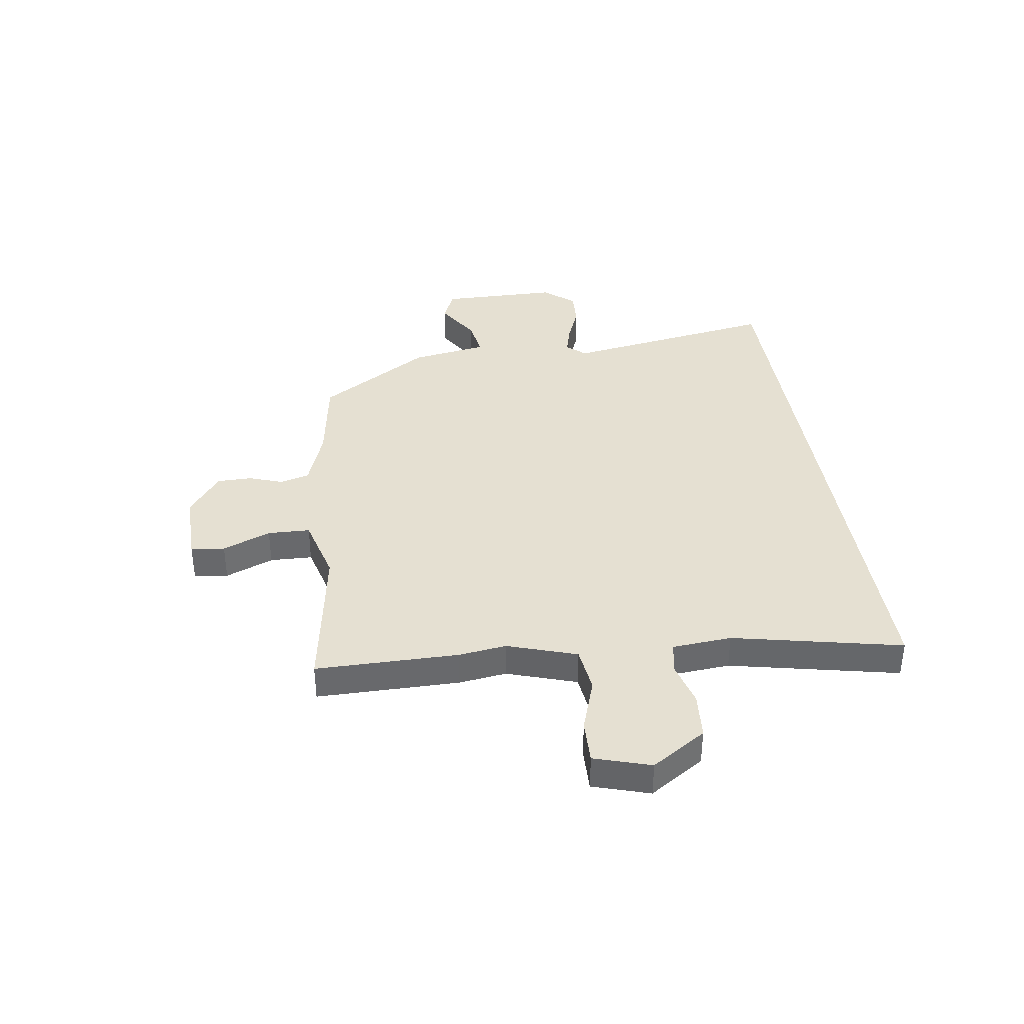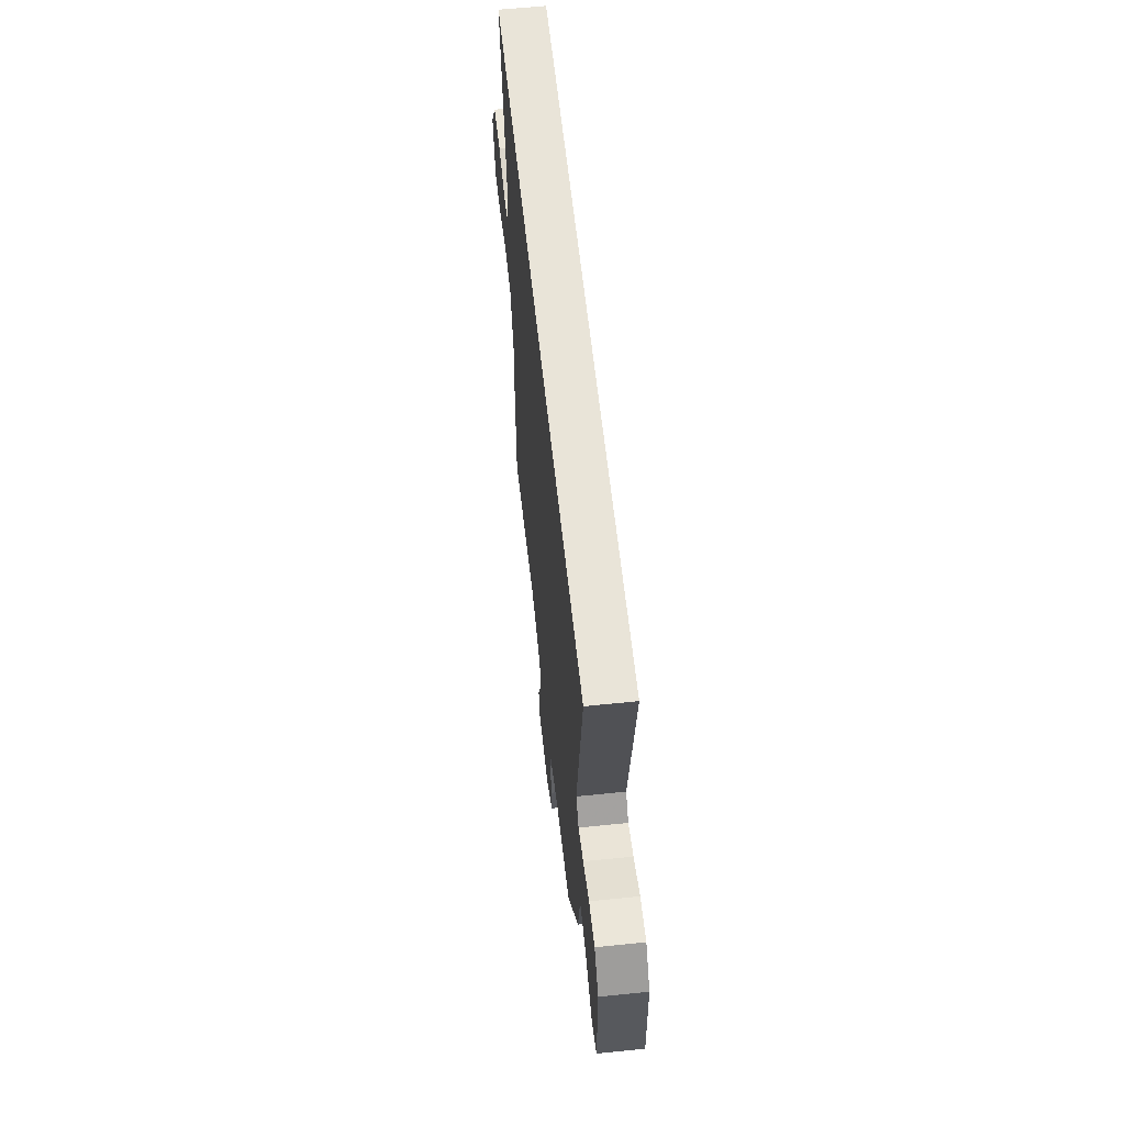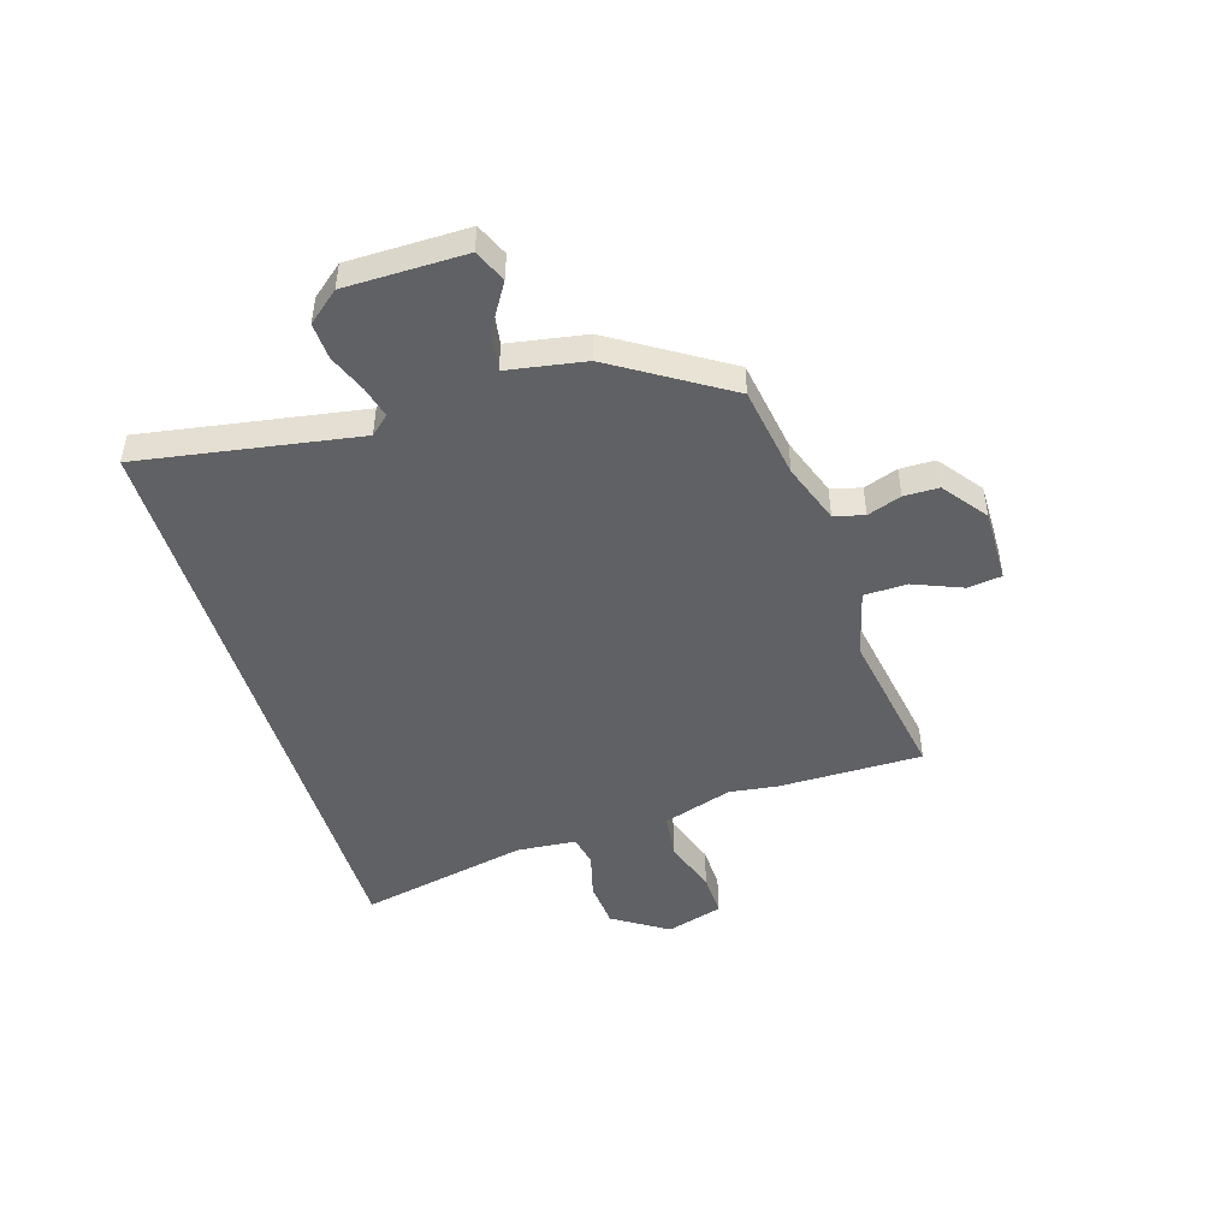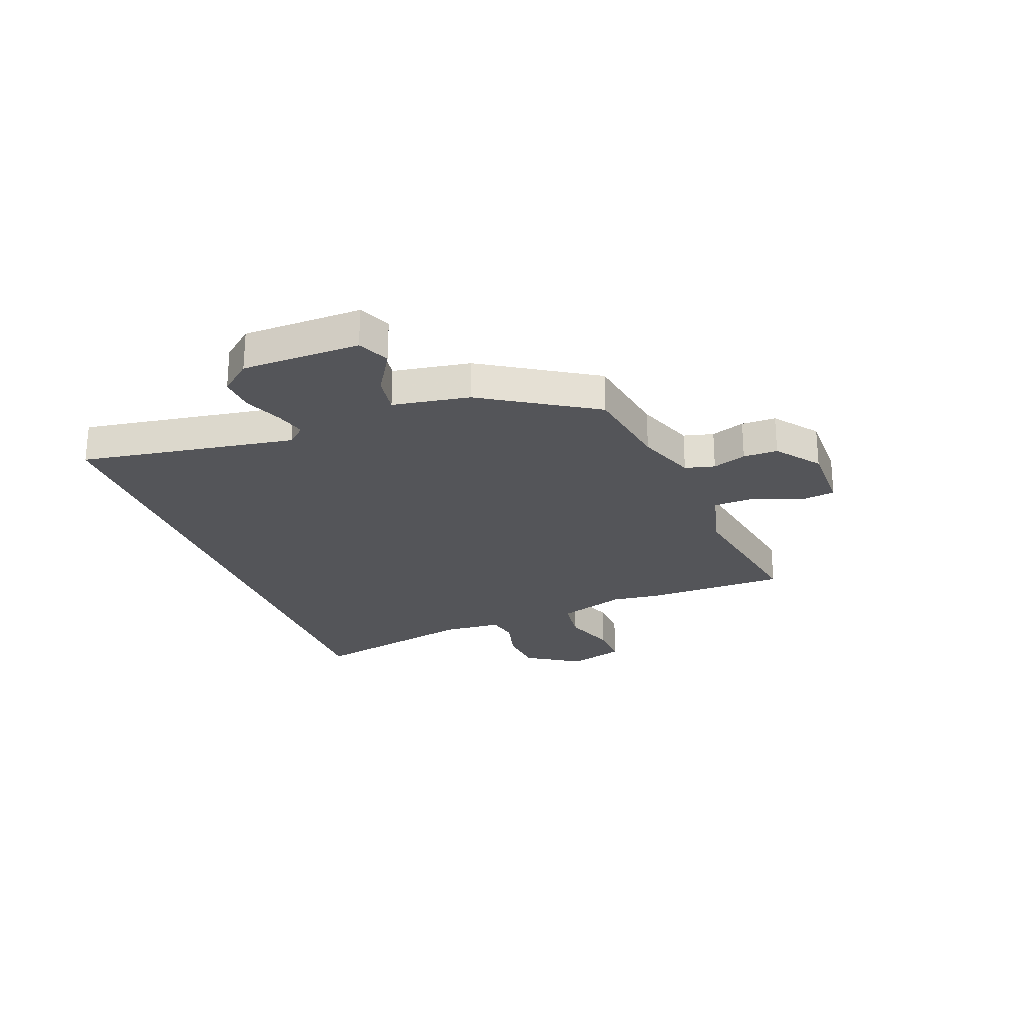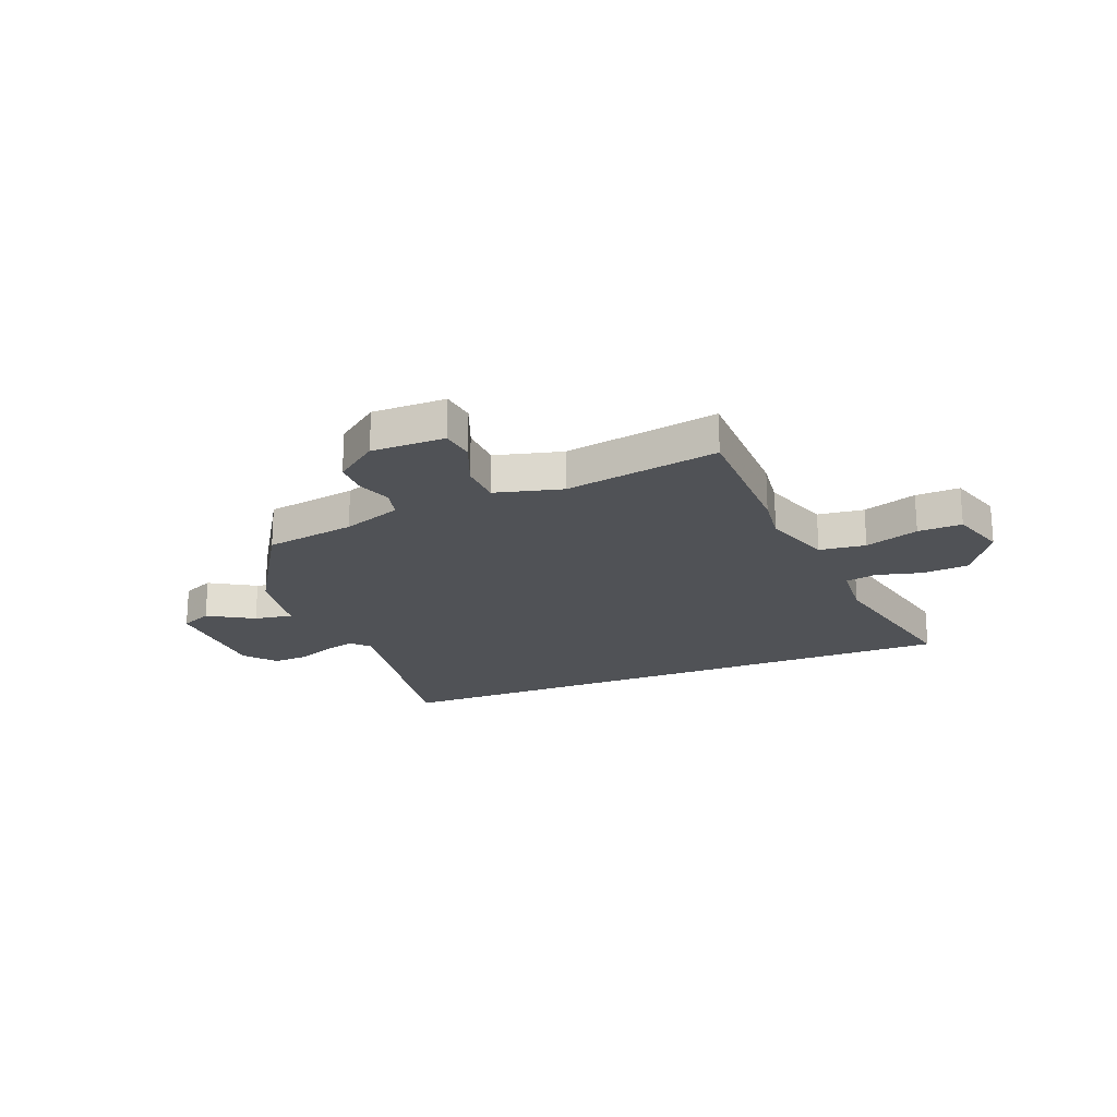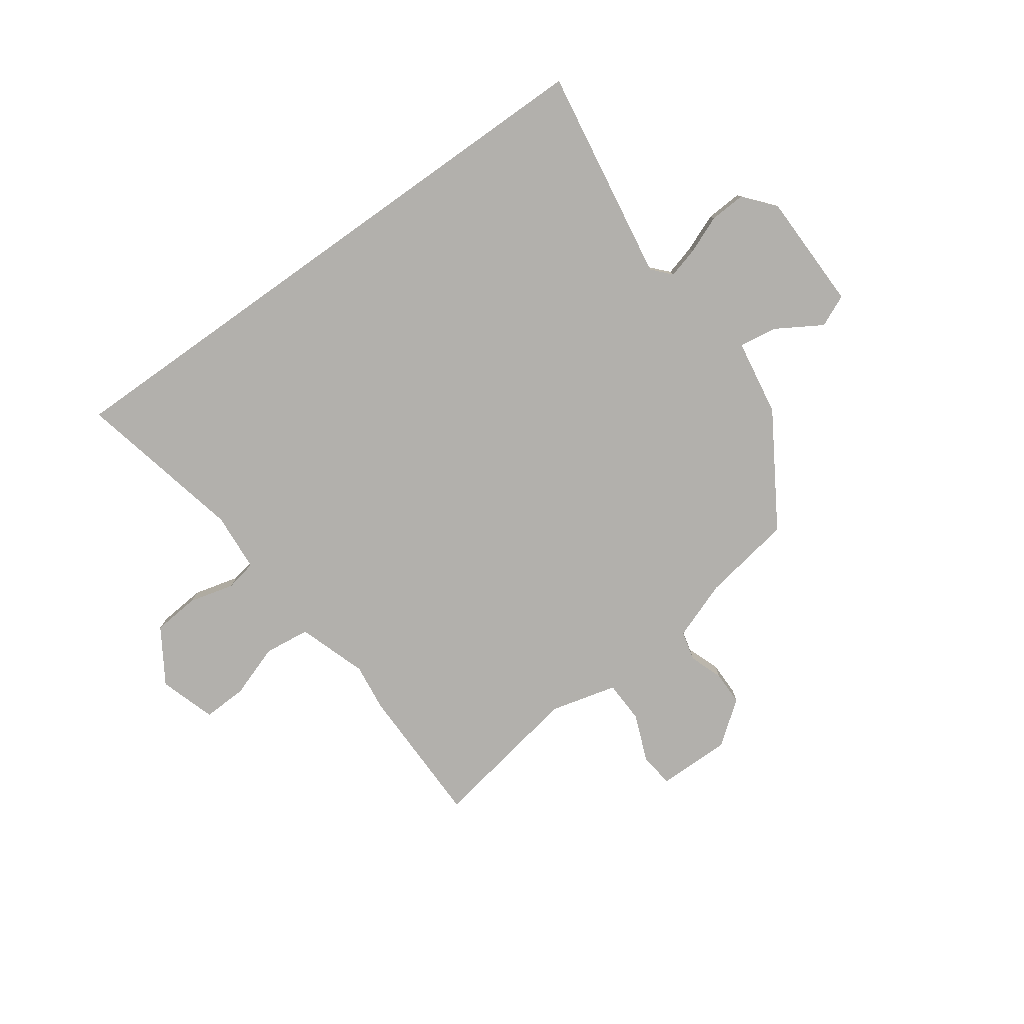
<metadata>
{"format":"obj","ext":"obj","renderer":"f3d","projection":"perspective","resolution":1024,"background":"white","views":[{"elev":37.6,"azim":-98.9,"up":"+Y"},{"elev":60.3,"azim":84.0,"up":"+Z"},{"elev":-47.0,"azim":106.5,"up":"+Y"},{"elev":-24.8,"azim":110.4,"up":"+Y"},{"elev":-20.9,"azim":-158.5,"up":"+Y"},{"elev":-78.6,"azim":35.4,"up":"+Y"}]}
</metadata>
<code>
v -0.499 0.07 -0.597
v -0.502 0.07 -0.328
v -0.491 0.07 -0.238
v -0.535 0.07 -0.108
v -0.622 0.07 -0.098
v -0.723 0.07 -0.133
v -0.806 0.07 -0.136
v -0.84 0.07 -0.03
v -0.775 0.07 0.073
v -0.687 0.07 0.081
v -0.601 0.07 0.059
v -0.542 0.07 0.071
v -0.534 0.07 0.183
v -0.605 0.07 0.5
v 0.537 0.07 0.5
v 0.474 0.07 0.093
v 0.506 0.07 0.058
v 0.564 0.07 0.074
v 0.635 0.07 0.103
v 0.703 0.07 0.107
v 0.752 0.07 0.049
v 0.756 0.07 -0.174
v 0.696 0.07 -0.201
v 0.611 0.07 -0.15
v 0.538 0.07 -0.139
v 0.515 0.07 -0.284
v 0.385 0.07 -0.496
v 0.214 0.07 -0.525
v 0.103 0.07 -0.566
v 0.089 0.07 -0.622
v 0.112 0.07 -0.685
v 0.112 0.07 -0.75
v 0.031 0.07 -0.812
v -0.107 0.07 -0.812
v -0.116 0.07 -0.748
v -0.08 0.07 -0.657
v -0.083 0.07 -0.577
v -0.209 0.07 -0.545
v -0.499 0 -0.597
v -0.502 0 -0.328
v -0.491 0 -0.238
v -0.535 0 -0.108
v -0.622 0 -0.098
v -0.723 0 -0.133
v -0.806 0 -0.136
v -0.84 0 -0.03
v -0.775 0 0.073
v -0.687 0 0.081
v -0.601 0 0.059
v -0.542 0 0.071
v -0.534 0 0.183
v -0.605 0 0.5
v 0.537 0 0.5
v 0.474 0 0.093
v 0.506 0 0.058
v 0.564 0 0.074
v 0.635 0 0.103
v 0.703 0 0.107
v 0.752 0 0.049
v 0.756 0 -0.174
v 0.696 0 -0.201
v 0.611 0 -0.15
v 0.538 0 -0.139
v 0.515 0 -0.284
v 0.385 0 -0.496
v 0.214 0 -0.525
v 0.103 0 -0.566
v 0.089 0 -0.622
v 0.112 0 -0.685
v 0.112 0 -0.75
v 0.031 0 -0.812
v -0.107 0 -0.812
v -0.116 0 -0.748
v -0.08 0 -0.657
v -0.083 0 -0.577
v -0.209 0 -0.545
f 33 34 35 36
f 33 36 37
f 30 31 32 33
f 29 30 33 37
f 28 29 37 38
f 25 26 27 28
f 21 22 23 24
f 21 24 25
f 18 19 20 21
f 17 18 21 25
f 16 17 25 28
f 13 14 15 16
f 12 13 16 28
f 8 9 10 11
f 5 6 7 8
f 4 5 8 11
f 38 1 2 3
f 38 3 4
f 12 28 38
f 4 11 12 38
f 74 73 72 71
f 75 74 71
f 71 70 69 68
f 75 71 68 67
f 76 75 67 66
f 66 65 64 63
f 62 61 60 59
f 63 62 59
f 59 58 57 56
f 63 59 56 55
f 66 63 55 54
f 54 53 52 51
f 66 54 51 50
f 49 48 47 46
f 46 45 44 43
f 49 46 43 42
f 41 40 39 76
f 42 41 76
f 76 66 50
f 76 50 49 42
f 1 39 40 2
f 2 40 41 3
f 3 41 42 4
f 4 42 43 5
f 5 43 44 6
f 6 44 45 7
f 7 45 46 8
f 8 46 47 9
f 9 47 48 10
f 10 48 49 11
f 11 49 50 12
f 12 50 51 13
f 13 51 52 14
f 14 52 53 15
f 15 53 54 16
f 16 54 55 17
f 17 55 56 18
f 18 56 57 19
f 19 57 58 20
f 20 58 59 21
f 21 59 60 22
f 22 60 61 23
f 23 61 62 24
f 24 62 63 25
f 25 63 64 26
f 26 64 65 27
f 27 65 66 28
f 28 66 67 29
f 29 67 68 30
f 30 68 69 31
f 31 69 70 32
f 32 70 71 33
f 33 71 72 34
f 34 72 73 35
f 35 73 74 36
f 36 74 75 37
f 37 75 76 38
f 38 76 39 1

</code>
